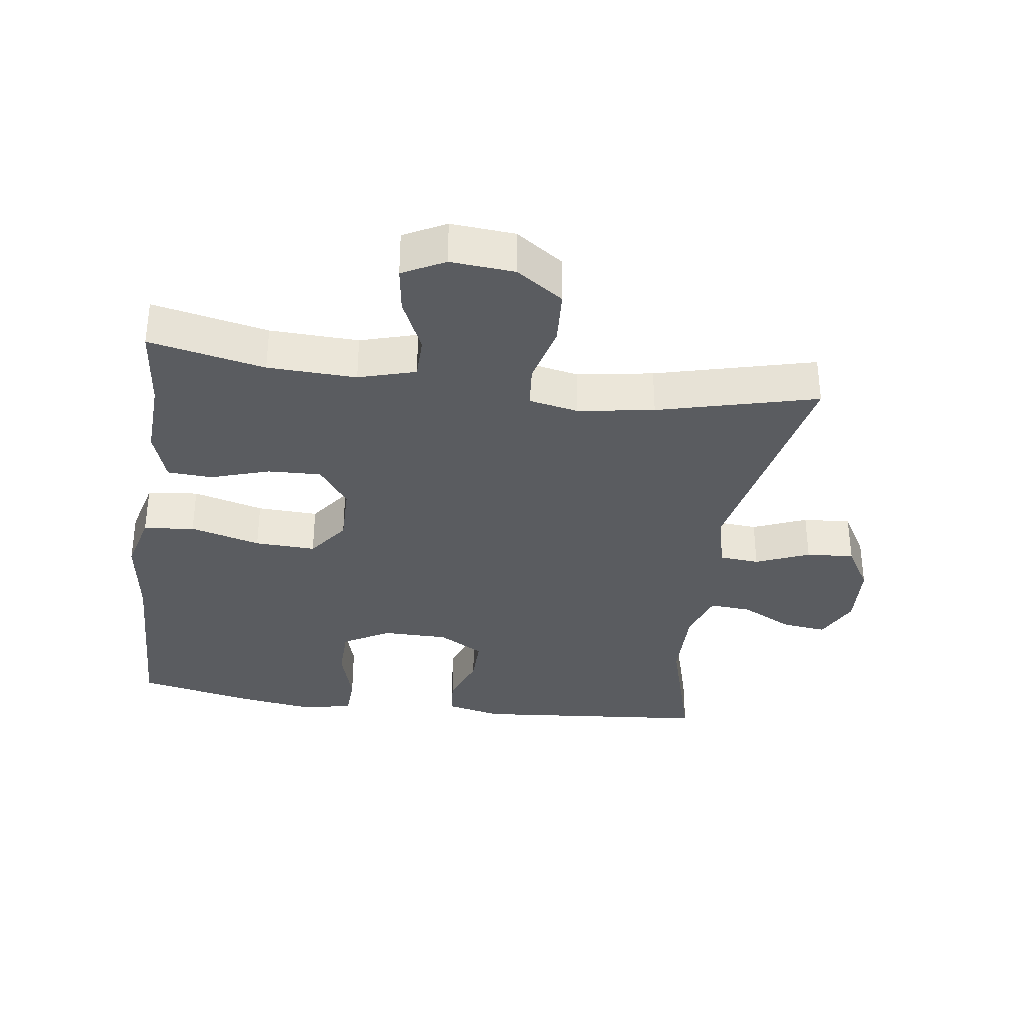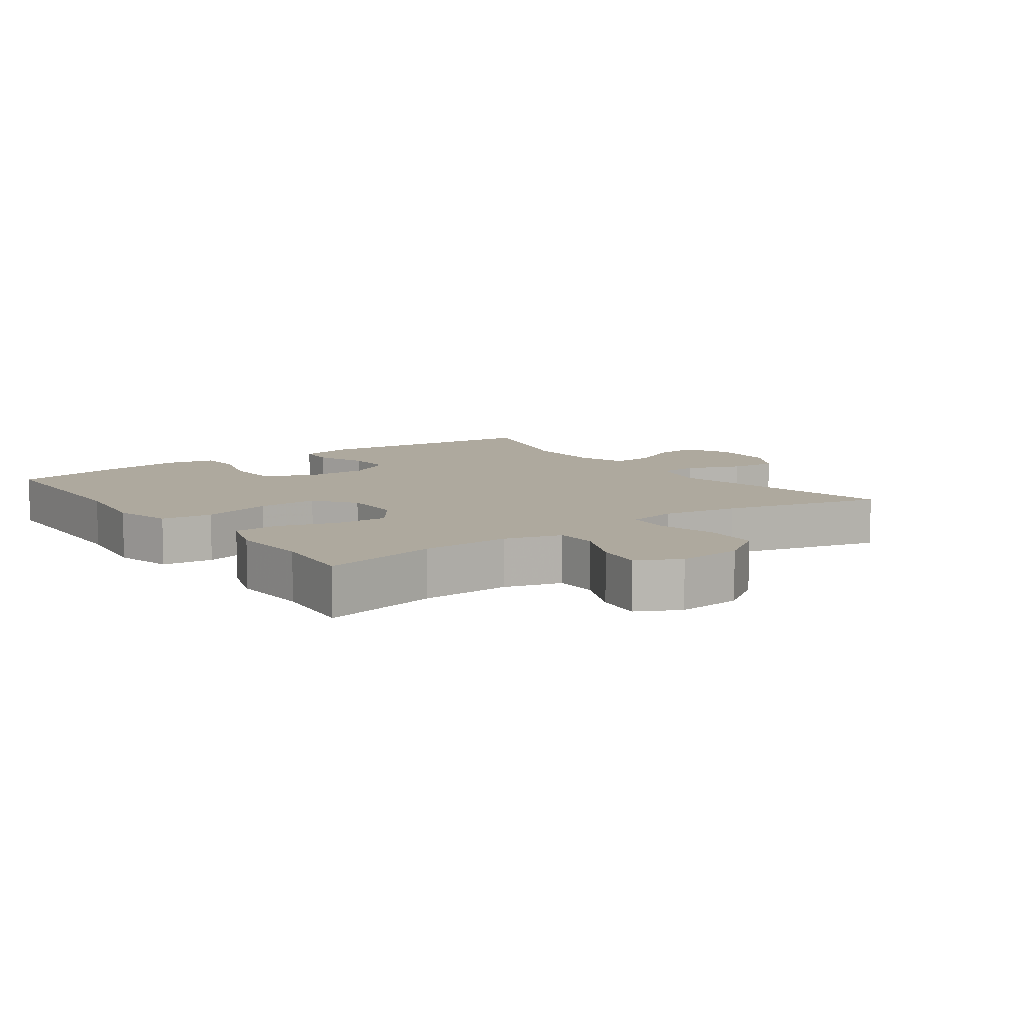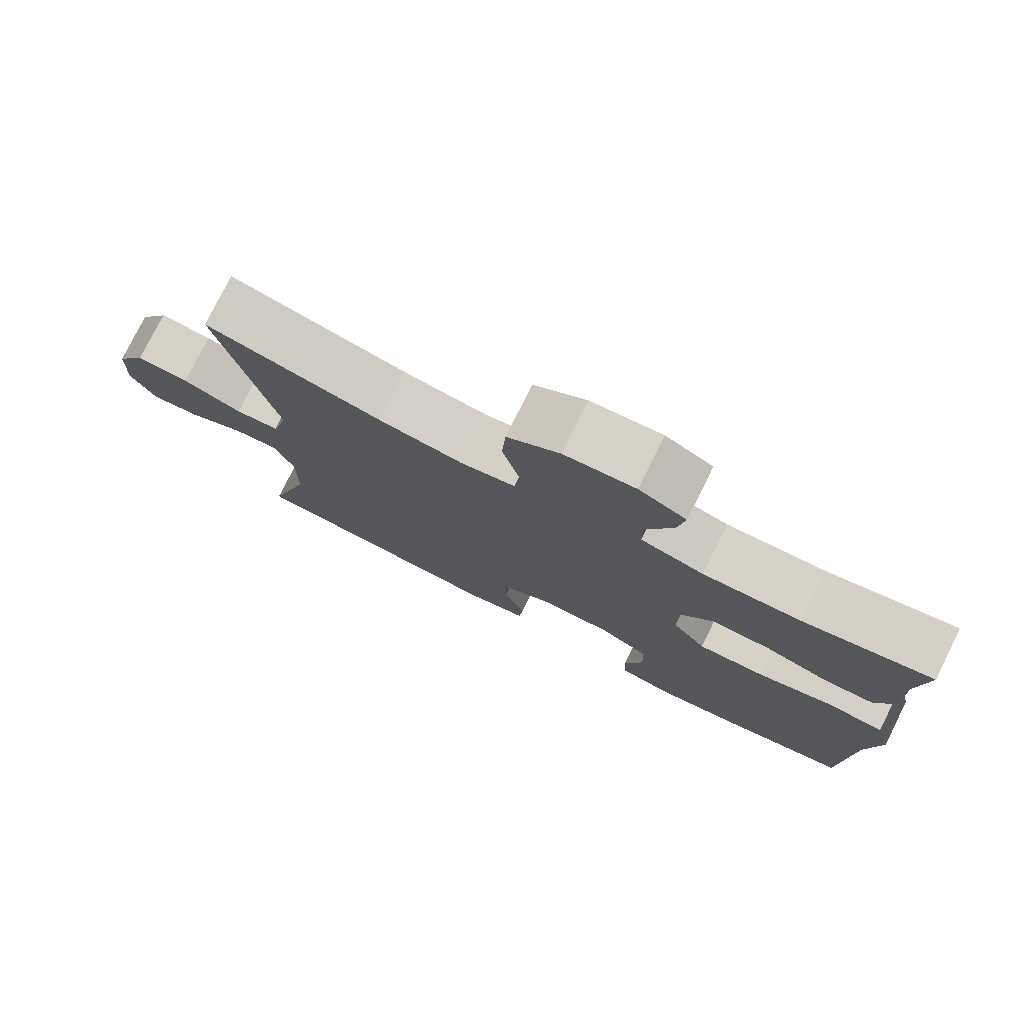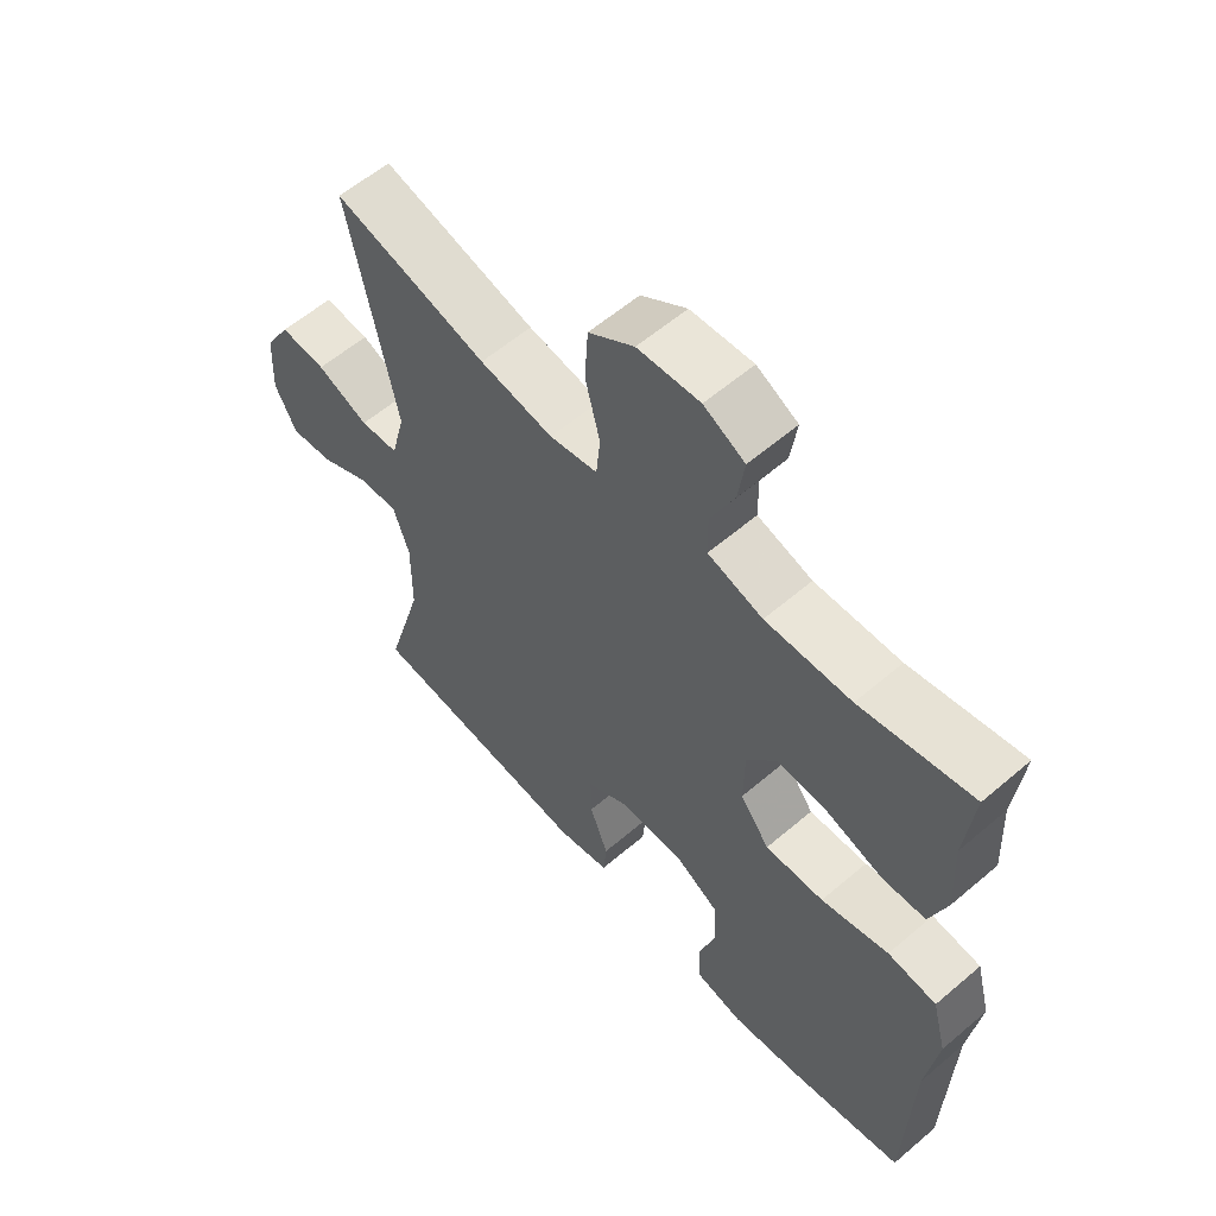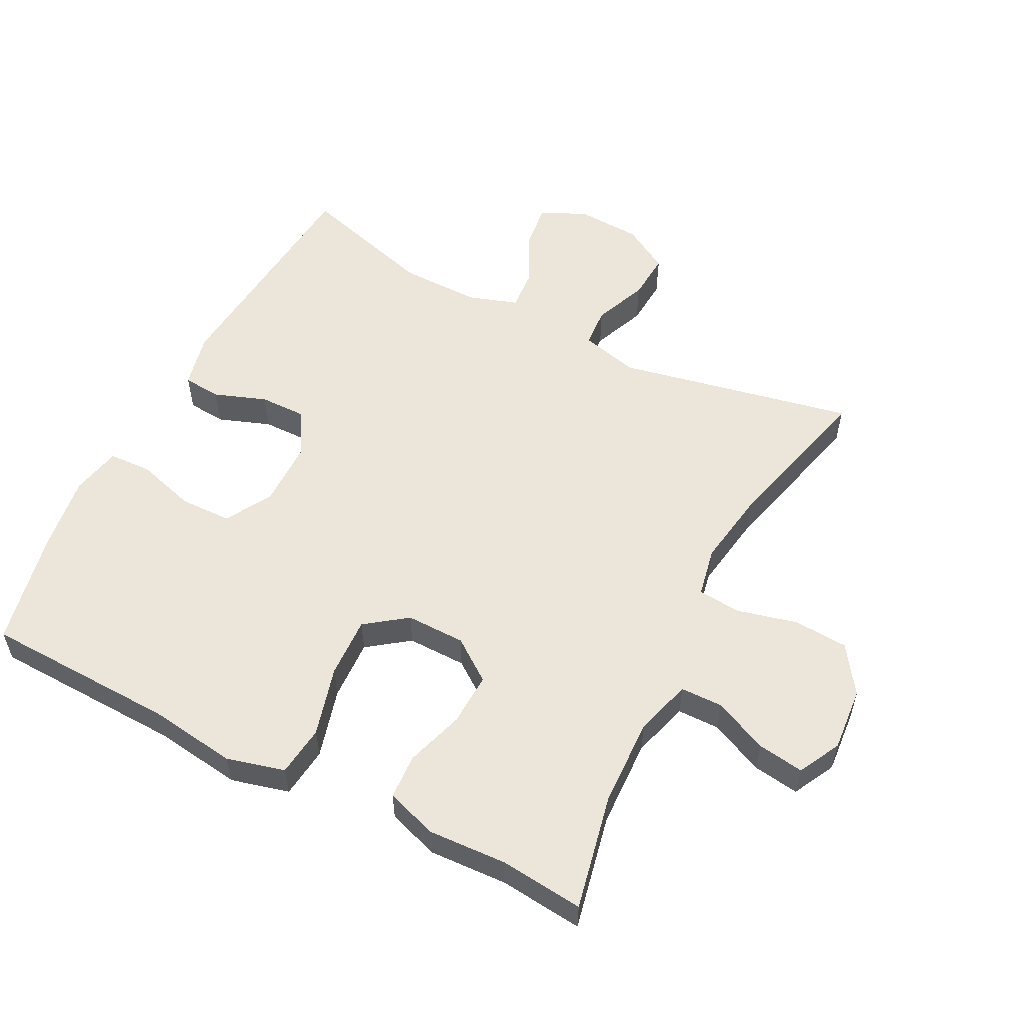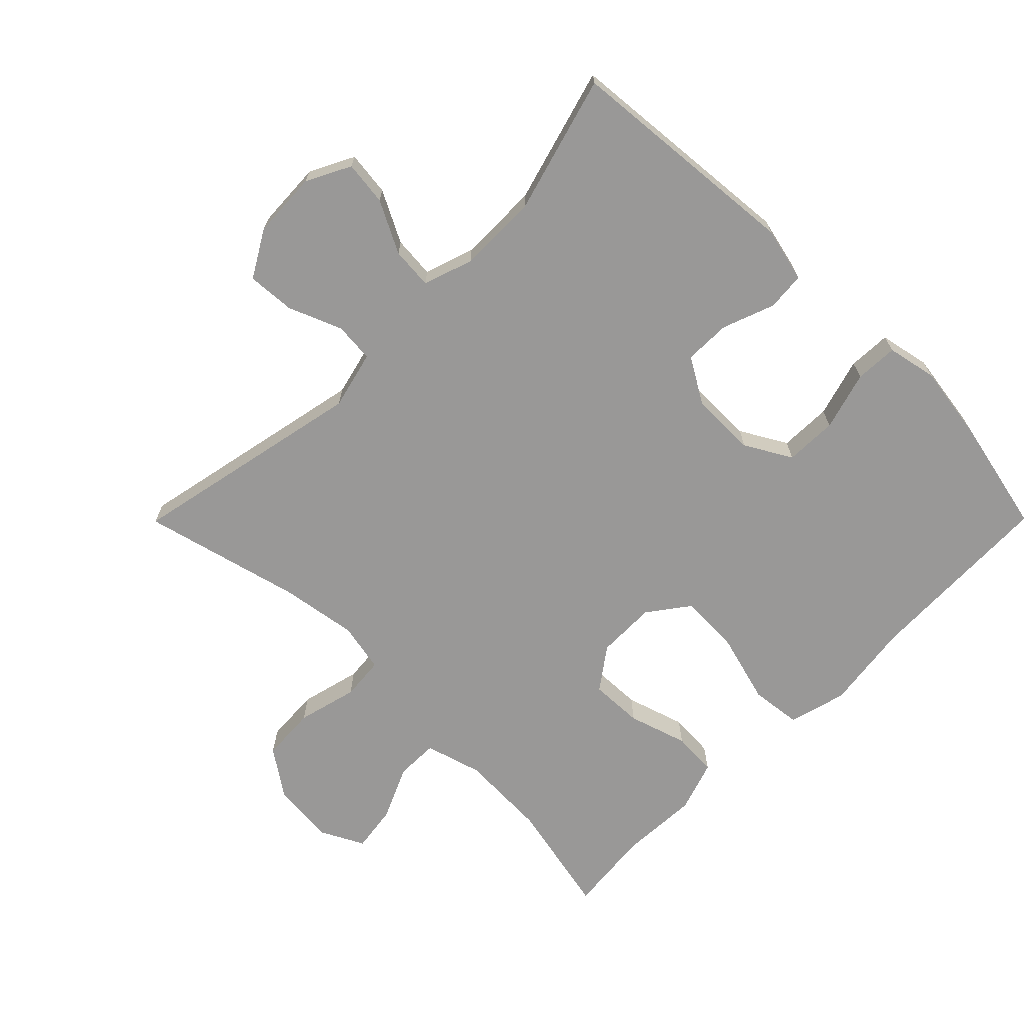
<metadata>
{"format":"obj","ext":"obj","renderer":"f3d","projection":"perspective","resolution":1024,"background":"white","views":[{"elev":-34.3,"azim":-7.8,"up":"+Y"},{"elev":9.0,"azim":-35.8,"up":"+Y"},{"elev":78.0,"azim":-153.5,"up":"+Z"},{"elev":59.1,"azim":-131.3,"up":"+Z"},{"elev":55.5,"azim":-62.8,"up":"+Y"},{"elev":-68.7,"azim":135.2,"up":"+Y"}]}
</metadata>
<code>
v 0.5 0.07 0.5
v 0.426 0.07 0.142
v 0.448 0.07 0.054
v 0.508 0.07 0.049
v 0.589 0.07 0.082
v 0.661 0.07 0.087
v 0.702 0.07 0.017
v 0.707 0.07 -0.083
v 0.673 0.07 -0.15
v 0.606 0.07 -0.142
v 0.528 0.07 -0.102
v 0.465 0.07 -0.097
v 0.44 0.07 -0.172
v 0.441 0.07 -0.293
v 0.5 0.07 -0.5
v 0.142 0.07 -0.532
v 0.059 0.07 -0.513
v 0.054 0.07 -0.455
v 0.083 0.07 -0.376
v 0.084 0.07 -0.306
v 0.016 0.07 -0.266
v -0.084 0.07 -0.265
v -0.154 0.07 -0.305
v -0.156 0.07 -0.384
v -0.13 0.07 -0.473
v -0.133 0.07 -0.538
v -0.209 0.07 -0.554
v -0.326 0.07 -0.537
v -0.5 0.07 -0.5
v -0.509 0.07 -0.208
v -0.527 0.07 -0.076
v -0.504 0.07 0.012
v -0.427 0.07 0.021
v -0.321 0.07 -0.008
v -0.229 0.07 -0.012
v -0.183 0.07 0.05
v -0.184 0.07 0.14
v -0.23 0.07 0.203
v -0.31 0.07 0.2
v -0.399 0.07 0.172
v -0.467 0.07 0.176
v -0.493 0.07 0.254
v -0.487 0.07 0.373
v -0.5 0.07 0.5
v -0.325 0.07 0.463
v -0.191 0.07 0.458
v -0.105 0.07 0.483
v -0.104 0.07 0.547
v -0.141 0.07 0.629
v -0.151 0.07 0.699
v -0.087 0.07 0.732
v 0.01 0.07 0.724
v 0.081 0.07 0.675
v 0.086 0.07 0.592
v 0.063 0.07 0.501
v 0.069 0.07 0.436
v 0.144 0.07 0.421
v 0.259 0.07 0.439
v 0.5 0 0.5
v 0.426 0 0.142
v 0.448 0 0.054
v 0.508 0 0.049
v 0.589 0 0.082
v 0.661 0 0.087
v 0.702 0 0.017
v 0.707 0 -0.083
v 0.673 0 -0.15
v 0.606 0 -0.142
v 0.528 0 -0.102
v 0.465 0 -0.097
v 0.44 0 -0.172
v 0.441 0 -0.293
v 0.5 0 -0.5
v 0.142 0 -0.532
v 0.059 0 -0.513
v 0.054 0 -0.455
v 0.083 0 -0.376
v 0.084 0 -0.306
v 0.016 0 -0.266
v -0.084 0 -0.265
v -0.154 0 -0.305
v -0.156 0 -0.384
v -0.13 0 -0.473
v -0.133 0 -0.538
v -0.209 0 -0.554
v -0.326 0 -0.537
v -0.5 0 -0.5
v -0.509 0 -0.208
v -0.527 0 -0.076
v -0.504 0 0.012
v -0.427 0 0.021
v -0.321 0 -0.008
v -0.229 0 -0.012
v -0.183 0 0.05
v -0.184 0 0.14
v -0.23 0 0.203
v -0.31 0 0.2
v -0.399 0 0.172
v -0.467 0 0.176
v -0.493 0 0.254
v -0.487 0 0.373
v -0.5 0 0.5
v -0.325 0 0.463
v -0.191 0 0.458
v -0.105 0 0.483
v -0.104 0 0.547
v -0.141 0 0.629
v -0.151 0 0.699
v -0.087 0 0.732
v 0.01 0 0.724
v 0.081 0 0.675
v 0.086 0 0.592
v 0.063 0 0.501
v 0.069 0 0.436
v 0.144 0 0.421
v 0.259 0 0.439
f 52 53 54 55
f 52 55 56
f 51 52 56
f 48 49 50 51
f 47 48 51 56
f 46 47 56
f 45 46 56 57
f 43 44 45
f 42 43 45 57
f 39 40 41 42
f 38 39 42 57
f 31 32 33 34
f 30 31 34 35
f 29 30 35
f 28 29 35 36
f 24 25 26 27
f 23 24 27 28
f 16 17 18 19
f 14 15 16 19
f 13 14 19 20
f 12 13 20 21
f 8 9 10 11
f 8 11 12
f 7 8 12
f 4 5 6 7
f 3 4 7 12
f 2 3 12 21
f 58 1 2 21
f 37 38 57 58
f 36 37 58 21
f 23 28 36
f 22 23 36
f 21 22 36
f 113 112 111 110
f 114 113 110
f 114 110 109
f 109 108 107 106
f 114 109 106 105
f 114 105 104
f 115 114 104 103
f 103 102 101
f 115 103 101 100
f 100 99 98 97
f 115 100 97 96
f 92 91 90 89
f 93 92 89 88
f 93 88 87
f 94 93 87 86
f 85 84 83 82
f 86 85 82 81
f 77 76 75 74
f 77 74 73 72
f 78 77 72 71
f 79 78 71 70
f 69 68 67 66
f 70 69 66
f 70 66 65
f 65 64 63 62
f 70 65 62 61
f 79 70 61 60
f 79 60 59 116
f 116 115 96 95
f 79 116 95 94
f 94 86 81
f 94 81 80
f 94 80 79
f 1 59 60 2
f 2 60 61 3
f 3 61 62 4
f 4 62 63 5
f 5 63 64 6
f 6 64 65 7
f 7 65 66 8
f 8 66 67 9
f 9 67 68 10
f 10 68 69 11
f 11 69 70 12
f 12 70 71 13
f 13 71 72 14
f 14 72 73 15
f 15 73 74 16
f 16 74 75 17
f 17 75 76 18
f 18 76 77 19
f 19 77 78 20
f 20 78 79 21
f 21 79 80 22
f 22 80 81 23
f 23 81 82 24
f 24 82 83 25
f 25 83 84 26
f 26 84 85 27
f 27 85 86 28
f 28 86 87 29
f 29 87 88 30
f 30 88 89 31
f 31 89 90 32
f 32 90 91 33
f 33 91 92 34
f 34 92 93 35
f 35 93 94 36
f 36 94 95 37
f 37 95 96 38
f 38 96 97 39
f 39 97 98 40
f 40 98 99 41
f 41 99 100 42
f 42 100 101 43
f 43 101 102 44
f 44 102 103 45
f 45 103 104 46
f 46 104 105 47
f 47 105 106 48
f 48 106 107 49
f 49 107 108 50
f 50 108 109 51
f 51 109 110 52
f 52 110 111 53
f 53 111 112 54
f 54 112 113 55
f 55 113 114 56
f 56 114 115 57
f 57 115 116 58
f 58 116 59 1

</code>
